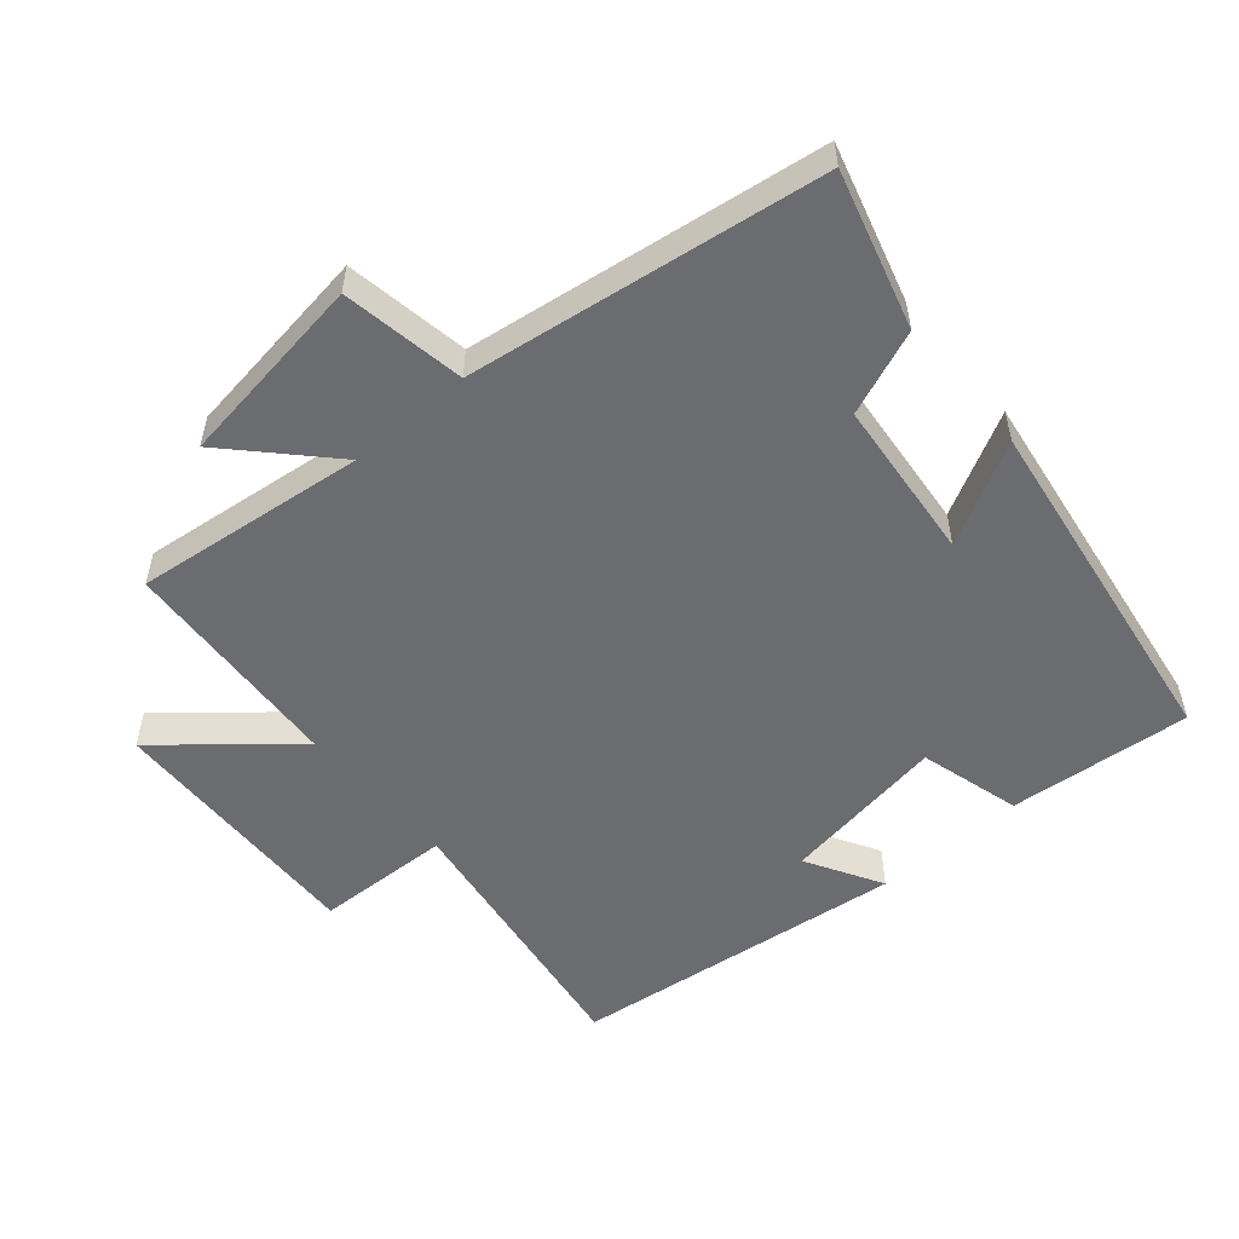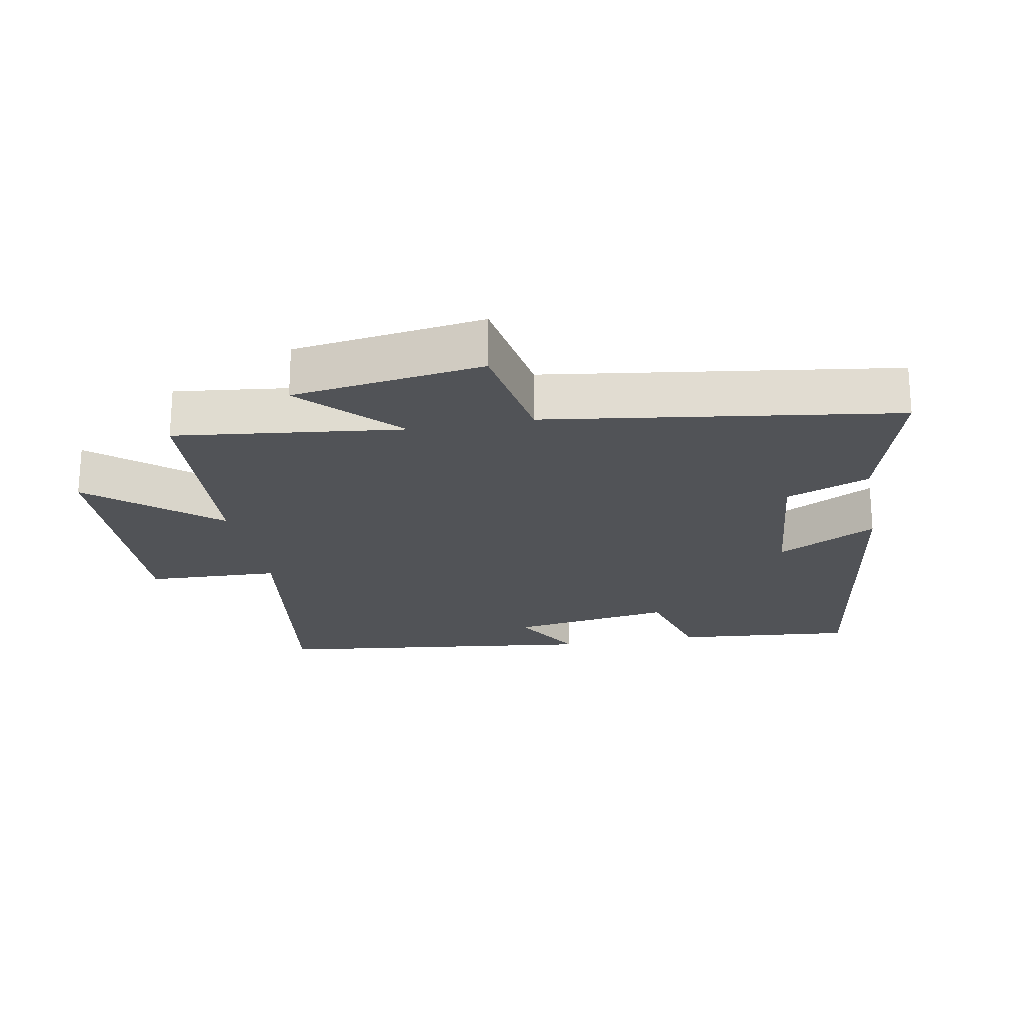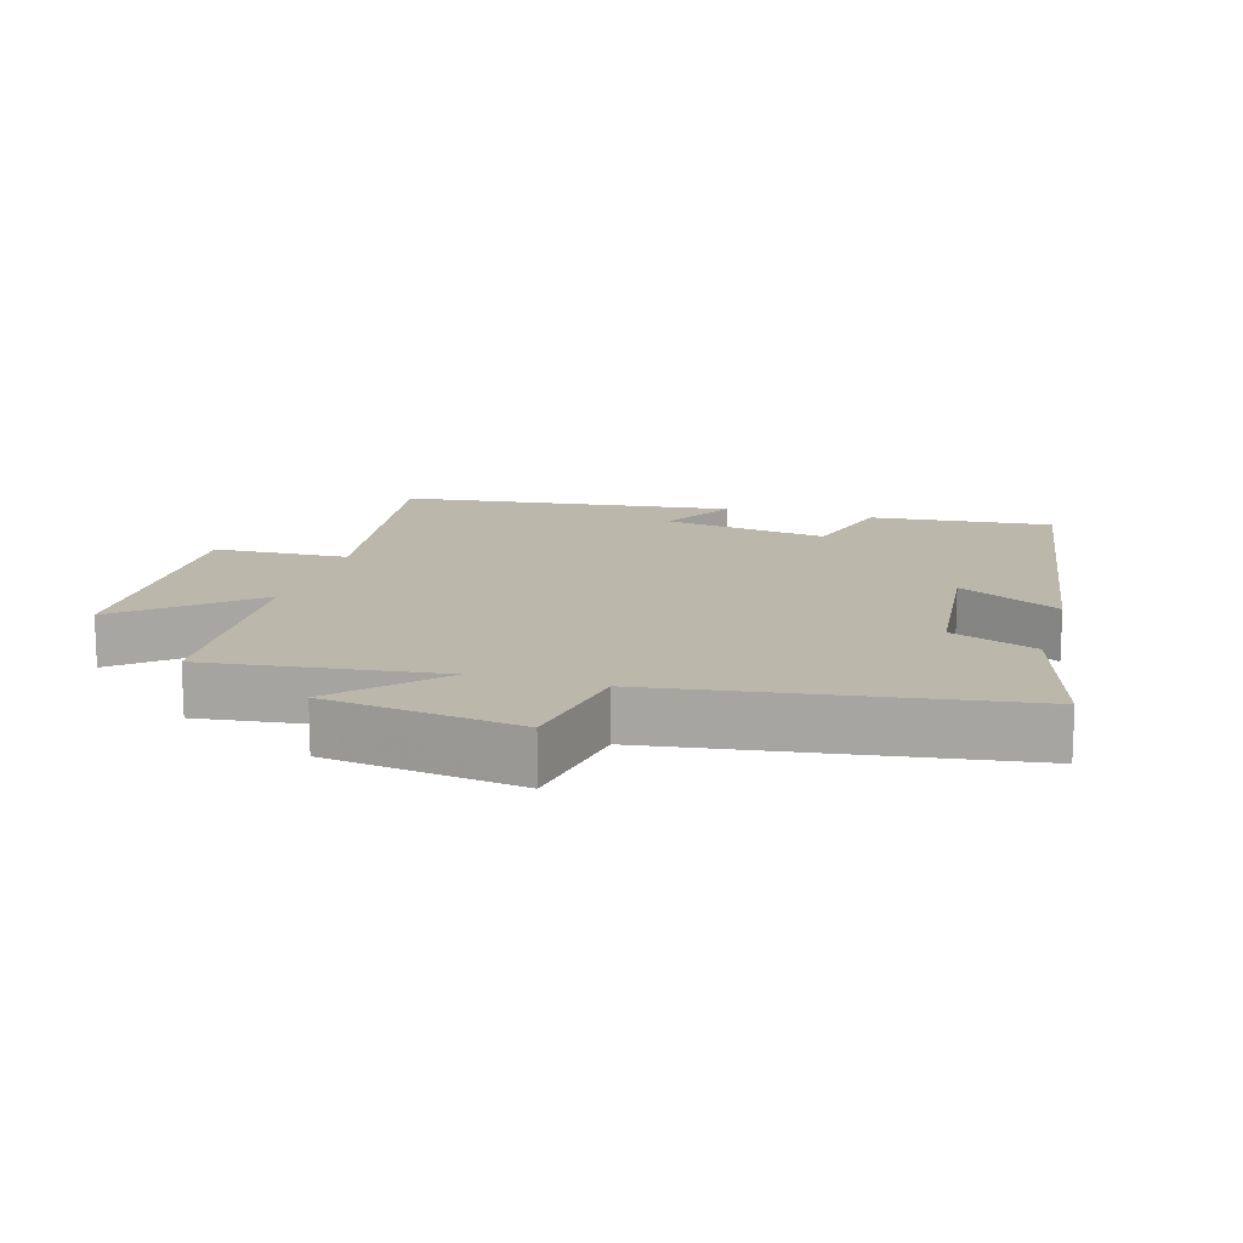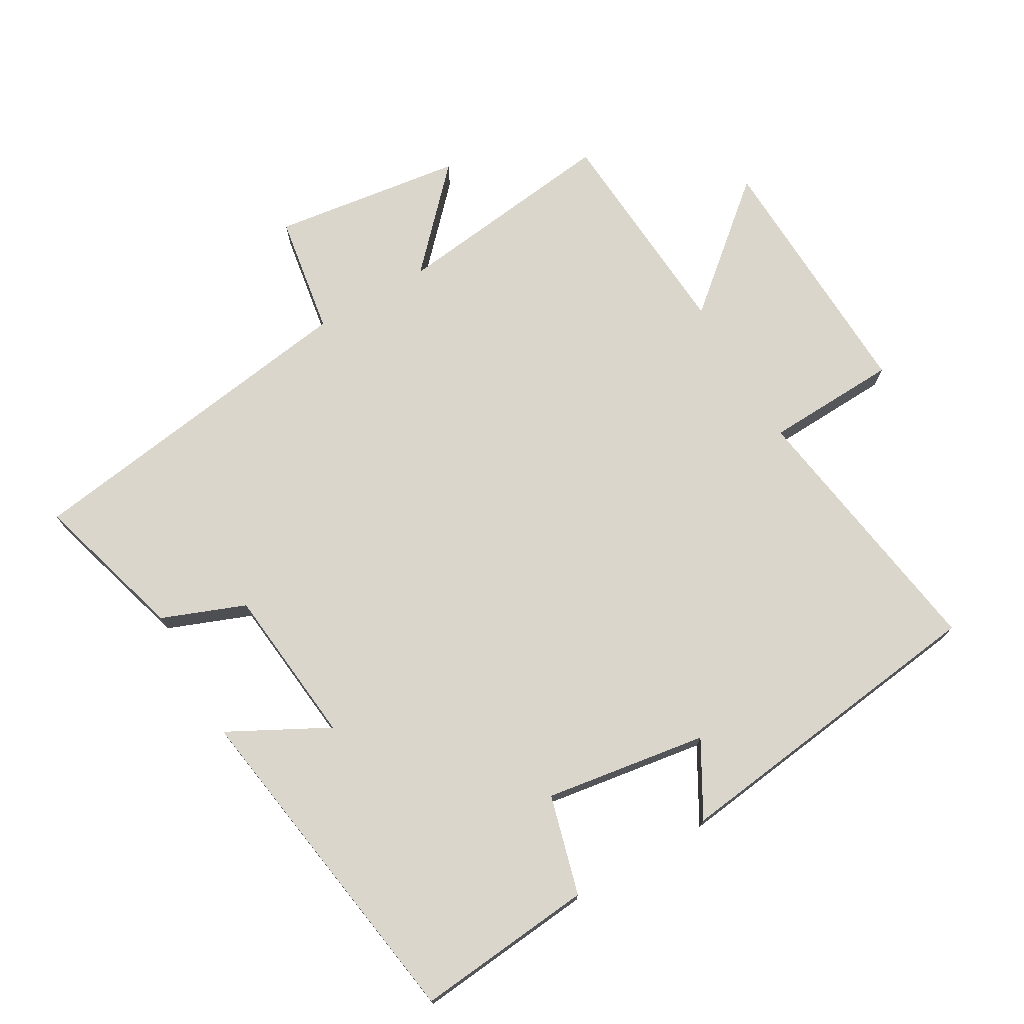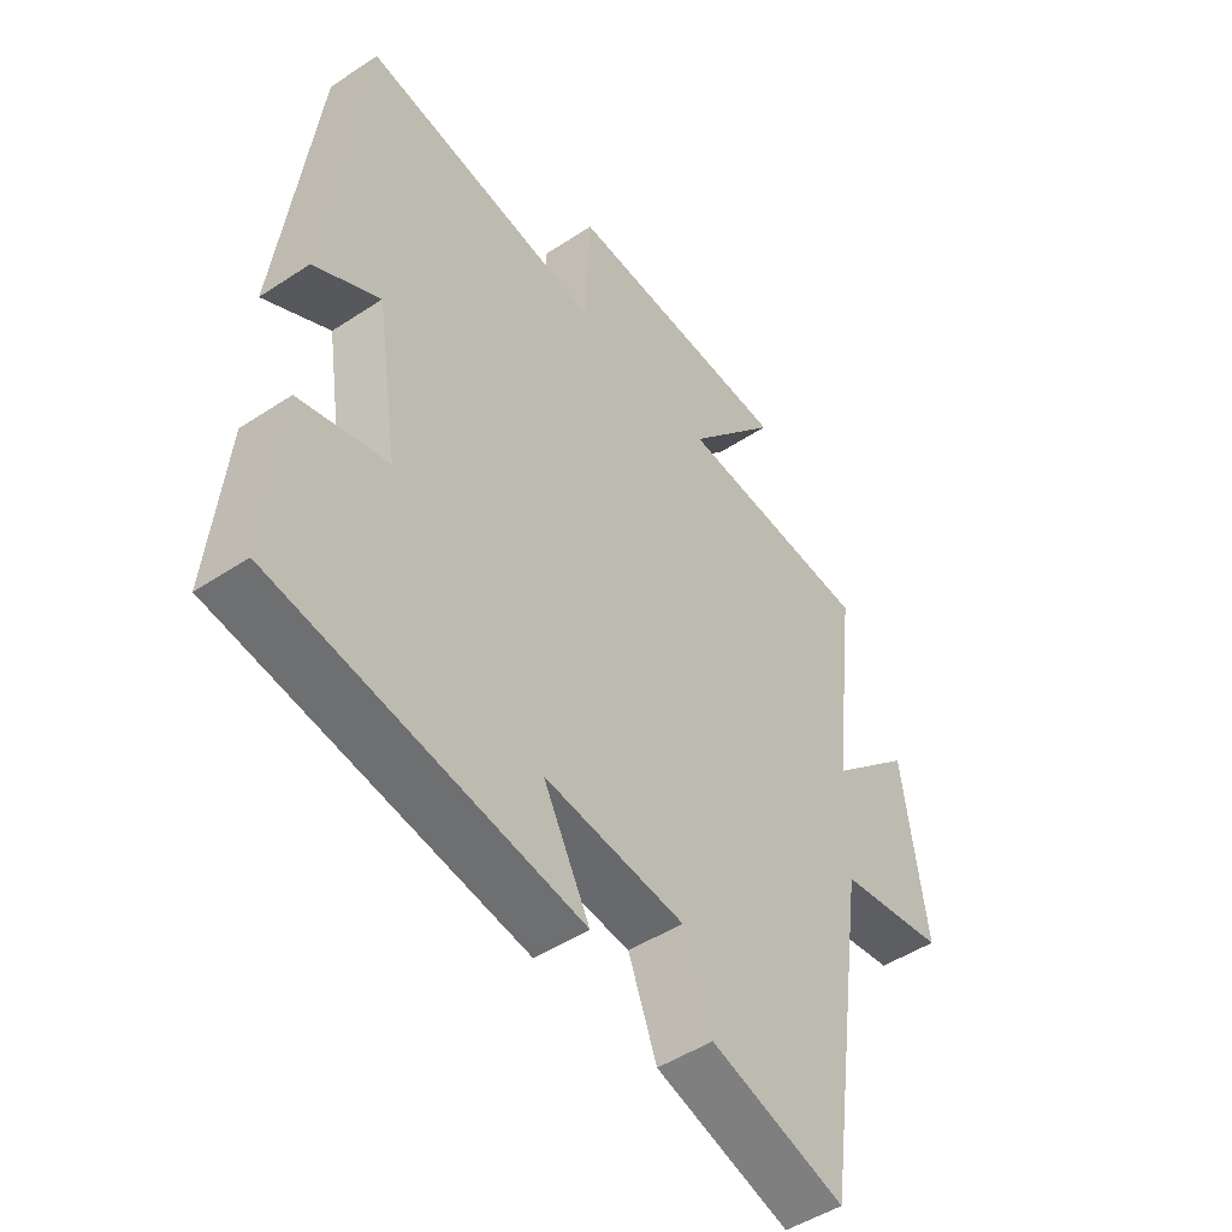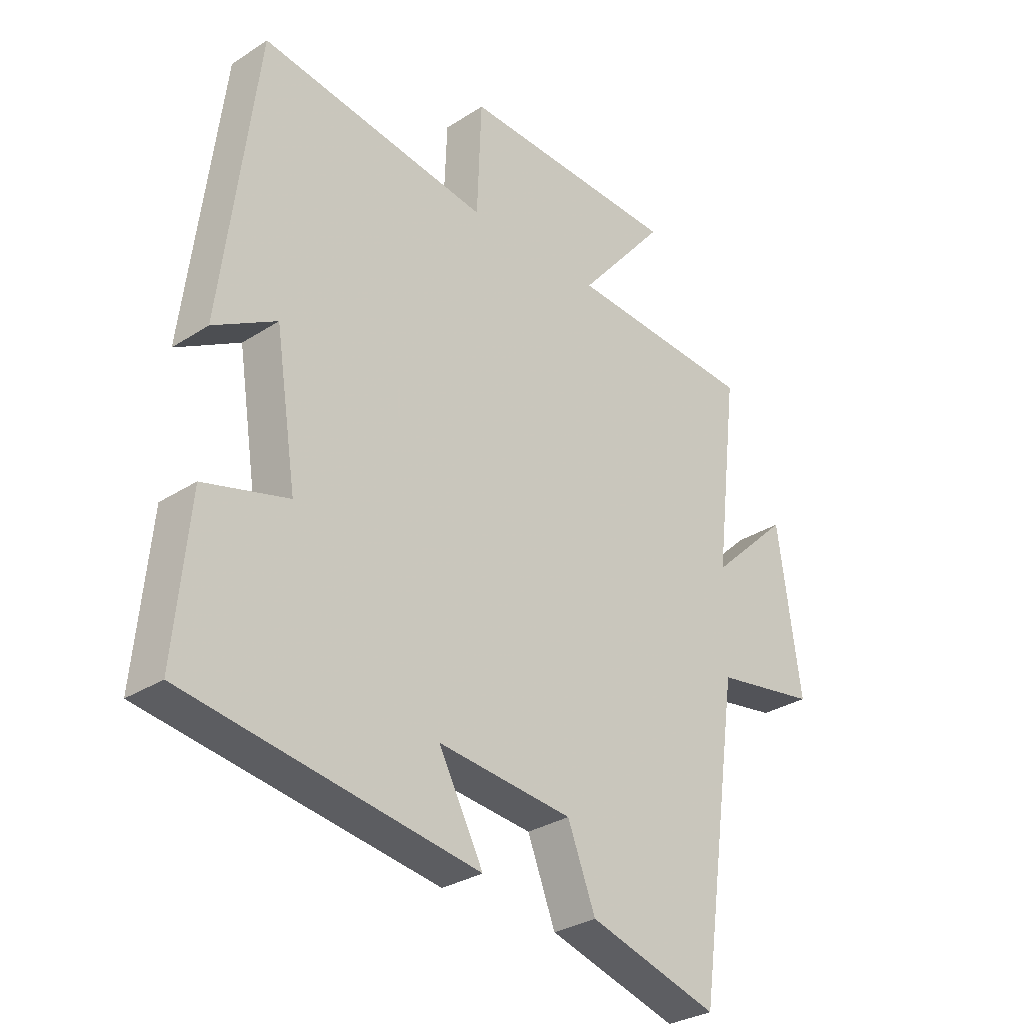
<metadata>
{"format":"obj","ext":"obj","renderer":"f3d","projection":"perspective","resolution":1024,"background":"white","views":[{"elev":-53.7,"azim":130.7,"up":"+Y"},{"elev":-21.9,"azim":100.6,"up":"+Y"},{"elev":14.4,"azim":106.3,"up":"+Y"},{"elev":73.7,"azim":-120.2,"up":"+Y"},{"elev":-48.4,"azim":-53.5,"up":"+Z"},{"elev":-30.5,"azim":-47.0,"up":"+Z"}]}
</metadata>
<code>
v -0.525 0.07 -0.423
v -0.5 0.07 -0.155
v -0.351 0.07 -0.114
v -0.389 0.07 0.13
v -0.5 0.07 0.067
v -0.439 0.07 0.56
v -0.033 0.07 0.5
v -0.025 0.07 0.699
v 0.365 0.07 0.685
v 0.209 0.07 0.5
v 0.541 0.07 0.478
v 0.5 0.07 0.138
v 0.641 0.07 0.272
v 0.681 0.07 -0.014
v 0.5 0.07 -0.044
v 0.425 0.07 -0.566
v 0.196 0.07 -0.5
v 0.147 0.07 -0.375
v -0.091 0.07 -0.351
v -0.012 0.07 -0.5
v -0.525 0 -0.423
v -0.5 0 -0.155
v -0.351 0 -0.114
v -0.389 0 0.13
v -0.5 0 0.067
v -0.439 0 0.56
v -0.033 0 0.5
v -0.025 0 0.699
v 0.365 0 0.685
v 0.209 0 0.5
v 0.541 0 0.478
v 0.5 0 0.138
v 0.641 0 0.272
v 0.681 0 -0.014
v 0.5 0 -0.044
v 0.425 0 -0.566
v 0.196 0 -0.5
v 0.147 0 -0.375
v -0.091 0 -0.351
v -0.012 0 -0.5
f 1 2 3
f 20 1 3
f 19 20 3
f 18 19 3 4
f 15 16 17 18
f 15 18 4
f 12 13 14 15
f 12 15 4
f 10 11 12 4
f 7 8 9 10
f 7 10 4 5
f 5 6 7
f 23 22 21
f 23 21 40
f 23 40 39
f 24 23 39 38
f 38 37 36 35
f 24 38 35
f 35 34 33 32
f 24 35 32
f 24 32 31 30
f 30 29 28 27
f 25 24 30 27
f 27 26 25
f 1 21 22 2
f 2 22 23 3
f 3 23 24 4
f 4 24 25 5
f 5 25 26 6
f 6 26 27 7
f 7 27 28 8
f 8 28 29 9
f 9 29 30 10
f 10 30 31 11
f 11 31 32 12
f 12 32 33 13
f 13 33 34 14
f 14 34 35 15
f 15 35 36 16
f 16 36 37 17
f 17 37 38 18
f 18 38 39 19
f 19 39 40 20
f 20 40 21 1

</code>
